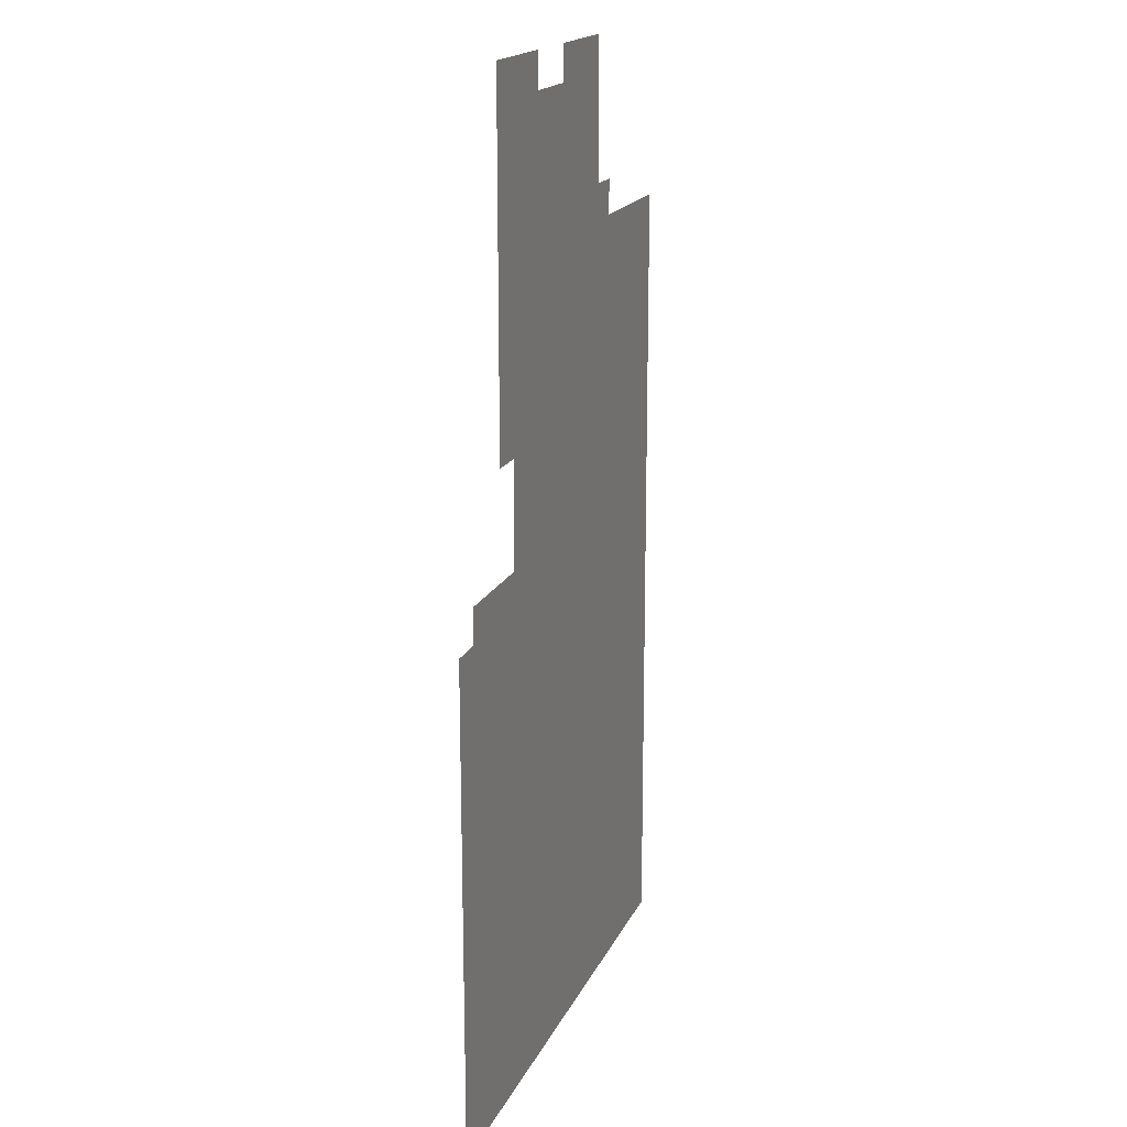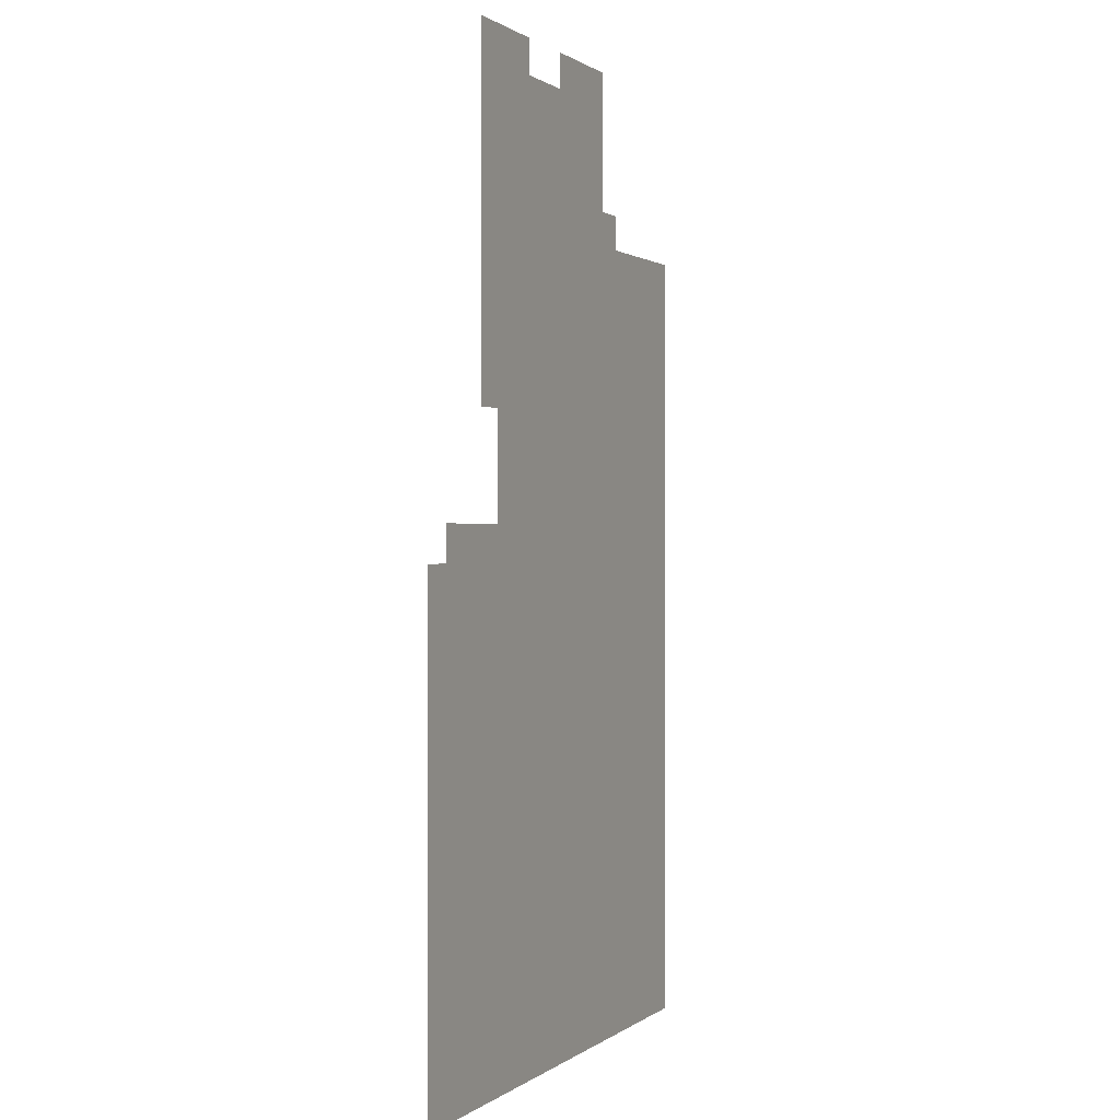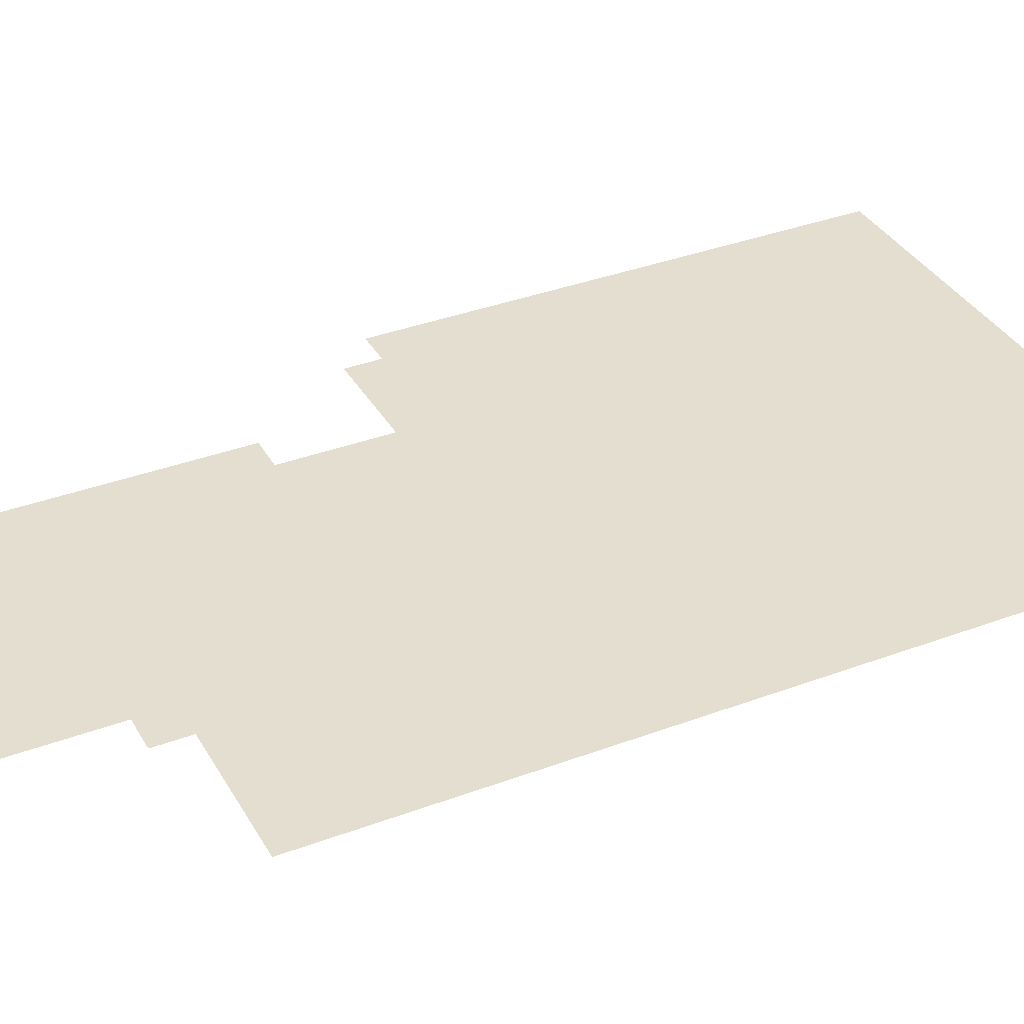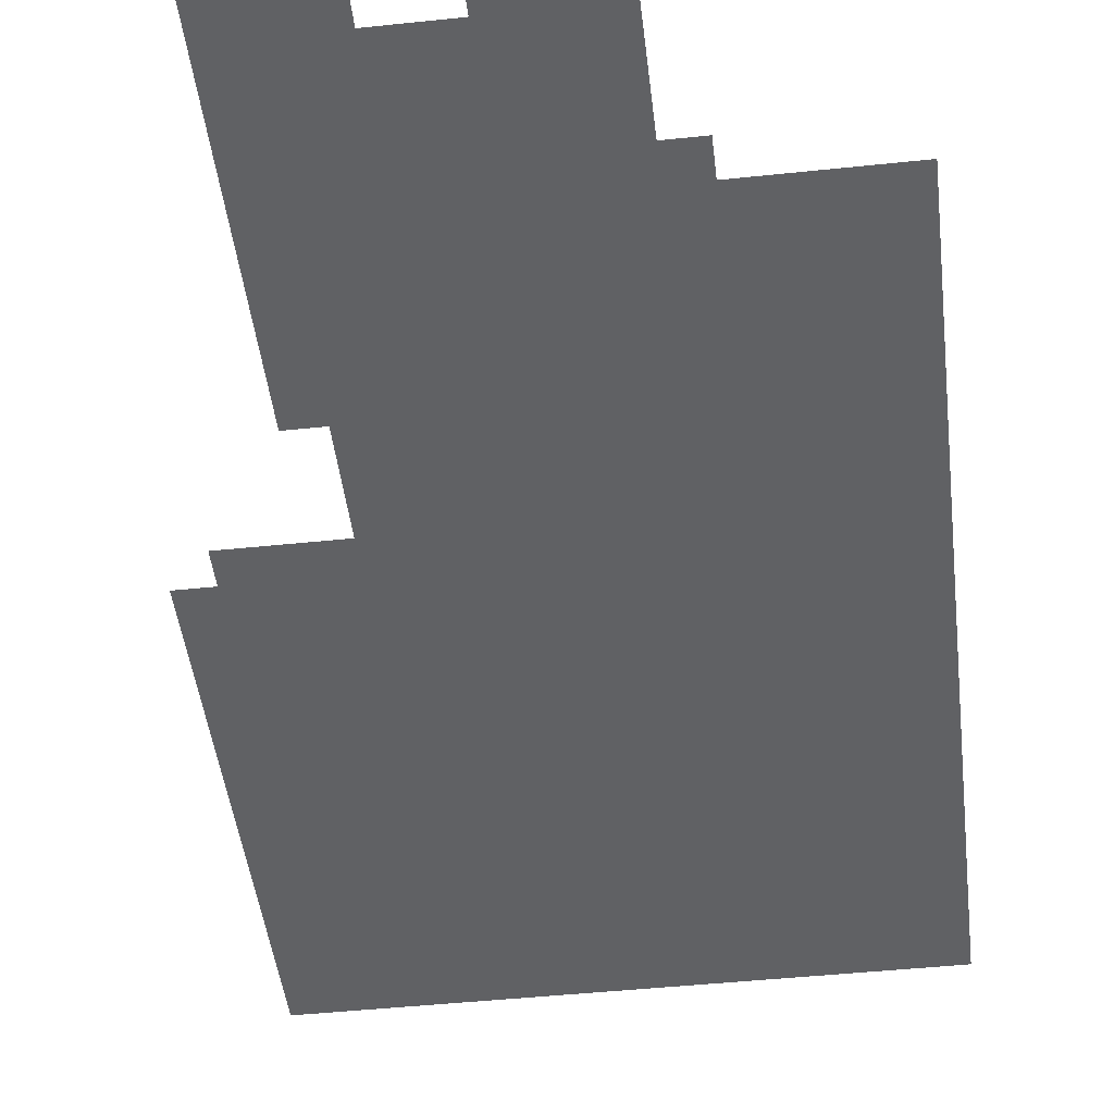
<metadata>
{"format":"obj","ext":"obj","renderer":"f3d","projection":"perspective","resolution":1024,"background":"white","views":[{"elev":17.8,"azim":108.5,"up":"+Y"},{"elev":0.8,"azim":113.9,"up":"+Y"},{"elev":35.7,"azim":-116.3,"up":"+Z"},{"elev":-46.8,"azim":-173.2,"up":"+Z"}]}
</metadata>
<code>
v -3328 -704 0
v -3392 -704 0
v -3392 -640 0
v -3328 -640 0
v -3456 -704 0
v -3456 -640 0
v -3264 -768 0
v -3328 -768 0
v -3264 -704 0
v -3392 -768 0
v -3456 -768 0
v -3520 -768 0
v -3520 -704 0
v -3264 -832 0
v -3328 -832 0
v -3392 -832 0
v -3456 -832 0
v -3520 -832 0
v -3264 -896 0
v -3328 -896 0
v -3392 -896 0
v -3456 -896 0
v -3520 -896 0
v -3264 -960 0
v -3328 -960 0
v -3392 -960 0
v -3456 -960 0
v -3520 -960 0
v -3264 -1024 0
v -3328 -1024 0
v -3392 -1024 0
v -3456 -1024 0
v -3520 -1024 0
v -3584 -1024 0
v -3584 -960 0
v -3264 -1088 0
v -3328 -1088 0
v -3392 -1088 0
v -3456 -1088 0
v -3520 -1088 0
v -3584 -1088 0
v -3648 -1088 0
v -3648 -1024 0
v -3712 -1088 0
v -3712 -1024 0
v -3776 -1088 0
v -3776 -1024 0
v -3840 -1088 0
v -3840 -1024 0
v -3904 -1088 0
v -3904 -1024 0
v -3968 -1088 0
v -3968 -1024 0
v -3264 -1152 0
v -3328 -1152 0
v -3392 -1152 0
v -3456 -1152 0
v -3520 -1152 0
v -3584 -1152 0
v -3648 -1152 0
v -3712 -1152 0
v -3776 -1152 0
v -3840 -1152 0
v -3904 -1152 0
v -3968 -1152 0
v -3200 -1216 0
v -3264 -1216 0
v -3200 -1152 0
v -3328 -1216 0
v -3392 -1216 0
v -3456 -1216 0
v -3520 -1216 0
v -3584 -1216 0
v -3648 -1216 0
v -3712 -1216 0
v -3776 -1216 0
v -3840 -1216 0
v -3904 -1216 0
v -3968 -1216 0
v -3200 -1280 0
v -3264 -1280 0
v -3328 -1280 0
v -3392 -1280 0
v -3456 -1280 0
v -3520 -1280 0
v -3584 -1280 0
v -3648 -1280 0
v -3712 -1280 0
v -3776 -1280 0
v -3840 -1280 0
v -3904 -1280 0
v -3968 -1280 0
v -3200 -1344 0
v -3264 -1344 0
v -3328 -1344 0
v -3392 -1344 0
v -3456 -1344 0
v -3520 -1344 0
v -3584 -1344 0
v -3648 -1344 0
v -3712 -1344 0
v -3776 -1344 0
v -3840 -1344 0
v -3904 -1344 0
v -3968 -1344 0
v -3200 -1408 0
v -3264 -1408 0
v -3328 -1408 0
v -3392 -1408 0
v -3456 -1408 0
v -3520 -1408 0
v -3584 -1408 0
v -3648 -1408 0
v -3712 -1408 0
v -3776 -1408 0
v -3840 -1408 0
v -3904 -1408 0
v -3968 -1408 0
v -3136 -640 0
v -3200 -640 0
v -3200 -576 0
v -3136 -576 0
v -3264 -640 0
v -3264 -576 0
v -3328 -576 0
v -3520 -640 0
v -3520 -576 0
v -3456 -576 0
v -3584 -640 0
v -3584 -576 0
v -3648 -640 0
v -3648 -576 0
v -3136 -704 0
v -3200 -704 0
v -3584 -704 0
v -3648 -704 0
v -3136 -768 0
v -3200 -768 0
v -3584 -768 0
v -3648 -768 0
v -3136 -832 0
v -3200 -832 0
v -3584 -832 0
v -3648 -832 0
v -3136 -896 0
v -3200 -896 0
v -3584 -896 0
v -3648 -896 0
v -3712 -896 0
v -3712 -832 0
v -3136 -960 0
v -3200 -960 0
v -3648 -960 0
v -3712 -960 0
v -3776 -960 0
v -3776 -896 0
v -3840 -960 0
v -3840 -896 0
v -3904 -960 0
v -3904 -896 0
v -3968 -960 0
v -3968 -896 0
v -3136 -1024 0
v -3200 -1024 0
v -3136 -1088 0
v -3200 -1088 0
v -3136 -1152 0
v -3136 -1216 0
v -3008 -1472 0
v -3072 -1472 0
v -3072 -1408 0
v -3008 -1408 0
v -3136 -1472 0
v -3136 -1408 0
v -3200 -1472 0
v -3264 -1472 0
v -3328 -1472 0
v -3392 -1472 0
v -3456 -1472 0
v -3520 -1472 0
v -3584 -1472 0
v -3648 -1472 0
v -3712 -1472 0
v -3776 -1472 0
v -3840 -1472 0
v -3904 -1472 0
v -3968 -1472 0
v -2944 -1536 0
v -3008 -1536 0
v -2944 -1472 0
v -3072 -1536 0
v -3136 -1536 0
v -3200 -1536 0
v -3264 -1536 0
v -3328 -1536 0
v -3392 -1536 0
v -3456 -1536 0
v -3520 -1536 0
v -3584 -1536 0
v -3648 -1536 0
v -3712 -1536 0
v -3776 -1536 0
v -3840 -1536 0
v -3904 -1536 0
v -3968 -1536 0
v -2944 -1600 0
v -3008 -1600 0
v -3072 -1600 0
v -3136 -1600 0
v -3200 -1600 0
v -3264 -1600 0
v -3328 -1600 0
v -3392 -1600 0
v -3456 -1600 0
v -3520 -1600 0
v -3584 -1600 0
v -3648 -1600 0
v -3712 -1600 0
v -3776 -1600 0
v -3840 -1600 0
v -3904 -1600 0
v -3968 -1600 0
v -2944 -1664 0
v -3008 -1664 0
v -3072 -1664 0
v -3136 -1664 0
v -3200 -1664 0
v -3264 -1664 0
v -3328 -1664 0
v -3392 -1664 0
v -3456 -1664 0
v -3520 -1664 0
v -3584 -1664 0
v -3648 -1664 0
v -3712 -1664 0
v -3776 -1664 0
v -3840 -1664 0
v -3904 -1664 0
v -3968 -1664 0
v -2944 -1728 0
v -3008 -1728 0
v -3072 -1728 0
v -3136 -1728 0
v -3200 -1728 0
v -3264 -1728 0
v -3328 -1728 0
v -3392 -1728 0
v -3456 -1728 0
v -3520 -1728 0
v -3584 -1728 0
v -3648 -1728 0
v -3712 -1728 0
v -3776 -1728 0
v -3840 -1728 0
v -3904 -1728 0
v -3968 -1728 0
v -2944 -1792 0
v -3008 -1792 0
v -3072 -1792 0
v -3136 -1792 0
v -3200 -1792 0
v -3264 -1792 0
v -3328 -1792 0
v -3392 -1792 0
v -3456 -1792 0
v -3520 -1792 0
v -3584 -1792 0
v -3648 -1792 0
v -3712 -1792 0
v -3776 -1792 0
v -3840 -1792 0
v -3904 -1792 0
v -3968 -1792 0
v -2944 -1856 0
v -3008 -1856 0
v -3072 -1856 0
v -3136 -1856 0
v -3200 -1856 0
v -3264 -1856 0
v -3328 -1856 0
v -3392 -1856 0
v -3456 -1856 0
v -3520 -1856 0
v -3584 -1856 0
v -3648 -1856 0
v -3712 -1856 0
v -3776 -1856 0
v -3840 -1856 0
v -3904 -1856 0
v -3968 -1856 0
v -2944 -1920 0
v -3008 -1920 0
v -3072 -1920 0
v -3136 -1920 0
v -3200 -1920 0
v -3264 -1920 0
v -3328 -1920 0
v -3392 -1920 0
v -3456 -1920 0
v -3520 -1920 0
v -3584 -1920 0
v -3648 -1920 0
v -3712 -1920 0
v -3776 -1920 0
v -3840 -1920 0
v -3904 -1920 0
v -3968 -1920 0
v -2944 -1984 0
v -3008 -1984 0
v -3072 -1984 0
v -3136 -1984 0
v -3200 -1984 0
v -3264 -1984 0
v -3328 -1984 0
v -3392 -1984 0
v -3456 -1984 0
v -3520 -1984 0
v -3584 -1984 0
v -3648 -1984 0
v -3712 -1984 0
v -3776 -1984 0
v -3840 -1984 0
v -3904 -1984 0
v -3968 -1984 0
v -2944 -2048 0
v -3008 -2048 0
v -3072 -2048 0
v -3136 -2048 0
v -3200 -2048 0
v -3264 -2048 0
v -3328 -2048 0
v -3392 -2048 0
v -3456 -2048 0
v -3520 -2048 0
v -3584 -2048 0
v -3648 -2048 0
v -3712 -2048 0
v -3776 -2048 0
v -3840 -2048 0
v -3904 -2048 0
v -3968 -2048 0
v -2944 -2112 0
v -3008 -2112 0
v -3072 -2112 0
v -3136 -2112 0
v -3200 -2112 0
v -3264 -2112 0
v -3328 -2112 0
v -3392 -2112 0
v -3456 -2112 0
v -3520 -2112 0
v -3584 -2112 0
v -3648 -2112 0
v -3712 -2112 0
v -3776 -2112 0
v -3840 -2112 0
v -3904 -2112 0
v -3968 -2112 0
v -2944 -2176 0
v -3008 -2176 0
v -3072 -2176 0
v -3136 -2176 0
v -3200 -2176 0
v -3264 -2176 0
v -3328 -2176 0
v -3392 -2176 0
v -3456 -2176 0
v -3520 -2176 0
v -3584 -2176 0
v -3648 -2176 0
v -3712 -2176 0
v -3776 -2176 0
v -3840 -2176 0
v -3904 -2176 0
v -3968 -2176 0
v -2944 -2240 0
v -3008 -2240 0
v -3072 -2240 0
v -3136 -2240 0
v -3200 -2240 0
v -3264 -2240 0
v -3328 -2240 0
v -3392 -2240 0
v -3456 -2240 0
v -3520 -2240 0
v -3584 -2240 0
v -3648 -2240 0
v -3712 -2240 0
v -3776 -2240 0
v -3840 -2240 0
v -3904 -2240 0
v -3968 -2240 0
v -2944 -2304 0
v -3008 -2304 0
v -3072 -2304 0
v -3136 -2304 0
v -3200 -2304 0
v -3264 -2304 0
v -3328 -2304 0
v -3392 -2304 0
v -3456 -2304 0
v -3520 -2304 0
v -3584 -2304 0
v -3648 -2304 0
v -3712 -2304 0
v -3776 -2304 0
v -3840 -2304 0
v -3904 -2304 0
v -3968 -2304 0
v -2944 -2368 0
v -3008 -2368 0
v -3072 -2368 0
v -3136 -2368 0
v -3200 -2368 0
v -3264 -2368 0
v -3328 -2368 0
v -3392 -2368 0
v -3456 -2368 0
v -3520 -2368 0
v -3584 -2368 0
v -3648 -2368 0
v -3712 -2368 0
v -3776 -2368 0
v -3840 -2368 0
v -3904 -2368 0
v -3968 -2368 0
g mesh_[00]_[00]
f 1 2 3 4
f 2 5 6 3
f 7 8 1 9
f 8 10 2 1
f 10 11 5 2
f 11 12 13 5
f 14 15 8 7
f 15 16 10 8
f 16 17 11 10
f 17 18 12 11
f 19 20 15 14
f 20 21 16 15
f 21 22 17 16
f 22 23 18 17
f 24 25 20 19
f 25 26 21 20
f 26 27 22 21
f 27 28 23 22
f 29 30 25 24
f 30 31 26 25
f 31 32 27 26
f 32 33 28 27
f 33 34 35 28
f 36 37 30 29
f 37 38 31 30
f 38 39 32 31
f 39 40 33 32
f 40 41 34 33
f 41 42 43 34
f 42 44 45 43
f 44 46 47 45
f 46 48 49 47
f 48 50 51 49
f 50 52 53 51
f 54 55 37 36
f 55 56 38 37
f 56 57 39 38
f 57 58 40 39
f 58 59 41 40
f 59 60 42 41
f 60 61 44 42
f 61 62 46 44
f 62 63 48 46
f 63 64 50 48
f 64 65 52 50
f 66 67 54 68
f 67 69 55 54
f 69 70 56 55
f 70 71 57 56
f 71 72 58 57
f 72 73 59 58
f 73 74 60 59
f 74 75 61 60
f 75 76 62 61
f 76 77 63 62
f 77 78 64 63
f 78 79 65 64
f 80 81 67 66
f 81 82 69 67
f 82 83 70 69
f 83 84 71 70
f 84 85 72 71
f 85 86 73 72
f 86 87 74 73
f 87 88 75 74
f 88 89 76 75
f 89 90 77 76
f 90 91 78 77
f 91 92 79 78
f 93 94 81 80
f 94 95 82 81
f 95 96 83 82
f 96 97 84 83
f 97 98 85 84
f 98 99 86 85
f 99 100 87 86
f 100 101 88 87
f 101 102 89 88
f 102 103 90 89
f 103 104 91 90
f 104 105 92 91
f 106 107 94 93
f 107 108 95 94
f 108 109 96 95
f 109 110 97 96
f 110 111 98 97
f 111 112 99 98
f 112 113 100 99
f 113 114 101 100
f 114 115 102 101
f 115 116 103 102
f 116 117 104 103
f 117 118 105 104
g mesh_[01]_[00]
f 119 120 121 122
f 120 123 124 121
f 123 4 125 124
f 6 126 127 128
f 126 129 130 127
f 129 131 132 130
f 133 134 120 119
f 134 9 123 120
f 9 1 4 123
f 5 13 126 6
f 13 135 129 126
f 135 136 131 129
f 137 138 134 133
f 138 7 9 134
f 12 139 135 13
f 139 140 136 135
f 141 142 138 137
f 142 14 7 138
f 18 143 139 12
f 143 144 140 139
f 145 146 142 141
f 146 19 14 142
f 23 147 143 18
f 147 148 144 143
f 148 149 150 144
f 151 152 146 145
f 152 24 19 146
f 28 35 147 23
f 35 153 148 147
f 153 154 149 148
f 154 155 156 149
f 155 157 158 156
f 157 159 160 158
f 159 161 162 160
f 163 164 152 151
f 164 29 24 152
f 30 31 26 25
f 31 32 27 26
f 33 34 35 28
f 34 43 153 35
f 43 45 154 153
f 45 47 155 154
f 47 49 157 155
f 49 51 159 157
f 51 53 161 159
f 165 166 164 163
f 166 36 29 164
f 167 68 166 165
f 68 54 36 166
f 168 66 68 167
f 66 67 54 68
f 111 112 99 98
f 112 113 100 99
f 113 114 101 100
f 169 170 171 172
f 170 173 174 171
f 173 175 106 174
f 175 176 107 106
f 176 177 108 107
f 177 178 109 108
f 178 179 110 109
f 179 180 111 110
f 180 181 112 111
f 181 182 113 112
f 182 183 114 113
f 183 184 115 114
f 184 185 116 115
f 185 186 117 116
f 186 187 118 117
f 188 189 169 190
f 189 191 170 169
f 191 192 173 170
f 192 193 175 173
f 193 194 176 175
f 194 195 177 176
f 195 196 178 177
f 196 197 179 178
f 197 198 180 179
f 198 199 181 180
f 199 200 182 181
f 200 201 183 182
f 201 202 184 183
f 202 203 185 184
f 203 204 186 185
f 204 205 187 186
f 206 207 189 188
f 207 208 191 189
f 208 209 192 191
f 209 210 193 192
f 210 211 194 193
f 211 212 195 194
f 212 213 196 195
f 213 214 197 196
f 214 215 198 197
f 215 216 199 198
f 216 217 200 199
f 217 218 201 200
f 218 219 202 201
f 219 220 203 202
f 220 221 204 203
f 221 222 205 204
f 223 224 207 206
f 224 225 208 207
f 225 226 209 208
f 226 227 210 209
f 227 228 211 210
f 228 229 212 211
f 229 230 213 212
f 230 231 214 213
f 231 232 215 214
f 232 233 216 215
f 233 234 217 216
f 234 235 218 217
f 235 236 219 218
f 236 237 220 219
f 237 238 221 220
f 238 239 222 221
f 240 241 224 223
f 241 242 225 224
f 242 243 226 225
f 243 244 227 226
f 244 245 228 227
f 245 246 229 228
f 246 247 230 229
f 247 248 231 230
f 248 249 232 231
f 249 250 233 232
f 250 251 234 233
f 251 252 235 234
f 252 253 236 235
f 253 254 237 236
f 254 255 238 237
f 255 256 239 238
f 257 258 241 240
f 258 259 242 241
f 259 260 243 242
f 260 261 244 243
f 261 262 245 244
f 262 263 246 245
f 263 264 247 246
f 264 265 248 247
f 265 266 249 248
f 266 267 250 249
f 267 268 251 250
f 268 269 252 251
f 269 270 253 252
f 270 271 254 253
f 271 272 255 254
f 272 273 256 255
f 274 275 258 257
f 275 276 259 258
f 276 277 260 259
f 277 278 261 260
f 278 279 262 261
f 279 280 263 262
f 280 281 264 263
f 281 282 265 264
f 282 283 266 265
f 283 284 267 266
f 284 285 268 267
f 285 286 269 268
f 286 287 270 269
f 287 288 271 270
f 288 289 272 271
f 289 290 273 272
f 291 292 275 274
f 292 293 276 275
f 293 294 277 276
f 294 295 278 277
f 295 296 279 278
f 296 297 280 279
f 297 298 281 280
f 298 299 282 281
f 299 300 283 282
f 300 301 284 283
f 301 302 285 284
f 302 303 286 285
f 303 304 287 286
f 304 305 288 287
f 305 306 289 288
f 306 307 290 289
f 308 309 292 291
f 309 310 293 292
f 310 311 294 293
f 311 312 295 294
f 312 313 296 295
f 313 314 297 296
f 314 315 298 297
f 315 316 299 298
f 316 317 300 299
f 317 318 301 300
f 318 319 302 301
f 319 320 303 302
f 320 321 304 303
f 321 322 305 304
f 322 323 306 305
f 323 324 307 306
f 325 326 309 308
f 326 327 310 309
f 327 328 311 310
f 328 329 312 311
f 329 330 313 312
f 330 331 314 313
f 331 332 315 314
f 332 333 316 315
f 333 334 317 316
f 334 335 318 317
f 335 336 319 318
f 336 337 320 319
f 337 338 321 320
f 338 339 322 321
f 339 340 323 322
f 340 341 324 323
f 342 343 326 325
f 343 344 327 326
f 344 345 328 327
f 345 346 329 328
f 346 347 330 329
f 347 348 331 330
f 348 349 332 331
f 349 350 333 332
f 350 351 334 333
f 351 352 335 334
f 352 353 336 335
f 353 354 337 336
f 354 355 338 337
f 355 356 339 338
f 356 357 340 339
f 357 358 341 340
f 359 360 343 342
f 360 361 344 343
f 361 362 345 344
f 362 363 346 345
f 363 364 347 346
f 364 365 348 347
f 365 366 349 348
f 366 367 350 349
f 367 368 351 350
f 368 369 352 351
f 369 370 353 352
f 370 371 354 353
f 371 372 355 354
f 372 373 356 355
f 373 374 357 356
f 374 375 358 357
f 376 377 360 359
f 377 378 361 360
f 378 379 362 361
f 379 380 363 362
f 380 381 364 363
f 381 382 365 364
f 382 383 366 365
f 383 384 367 366
f 384 385 368 367
f 385 386 369 368
f 386 387 370 369
f 387 388 371 370
f 388 389 372 371
f 389 390 373 372
f 390 391 374 373
f 391 392 375 374
f 393 394 377 376
f 394 395 378 377
f 395 396 379 378
f 396 397 380 379
f 397 398 381 380
f 398 399 382 381
f 399 400 383 382
f 400 401 384 383
f 401 402 385 384
f 402 403 386 385
f 403 404 387 386
f 404 405 388 387
f 405 406 389 388
f 406 407 390 389
f 407 408 391 390
f 408 409 392 391
f 410 411 394 393
f 411 412 395 394
f 412 413 396 395
f 413 414 397 396
f 414 415 398 397
f 415 416 399 398
f 416 417 400 399
f 417 418 401 400
f 418 419 402 401
f 419 420 403 402
f 420 421 404 403
f 421 422 405 404
f 422 423 406 405
f 423 424 407 406
f 424 425 408 407
f 425 426 409 408

</code>
